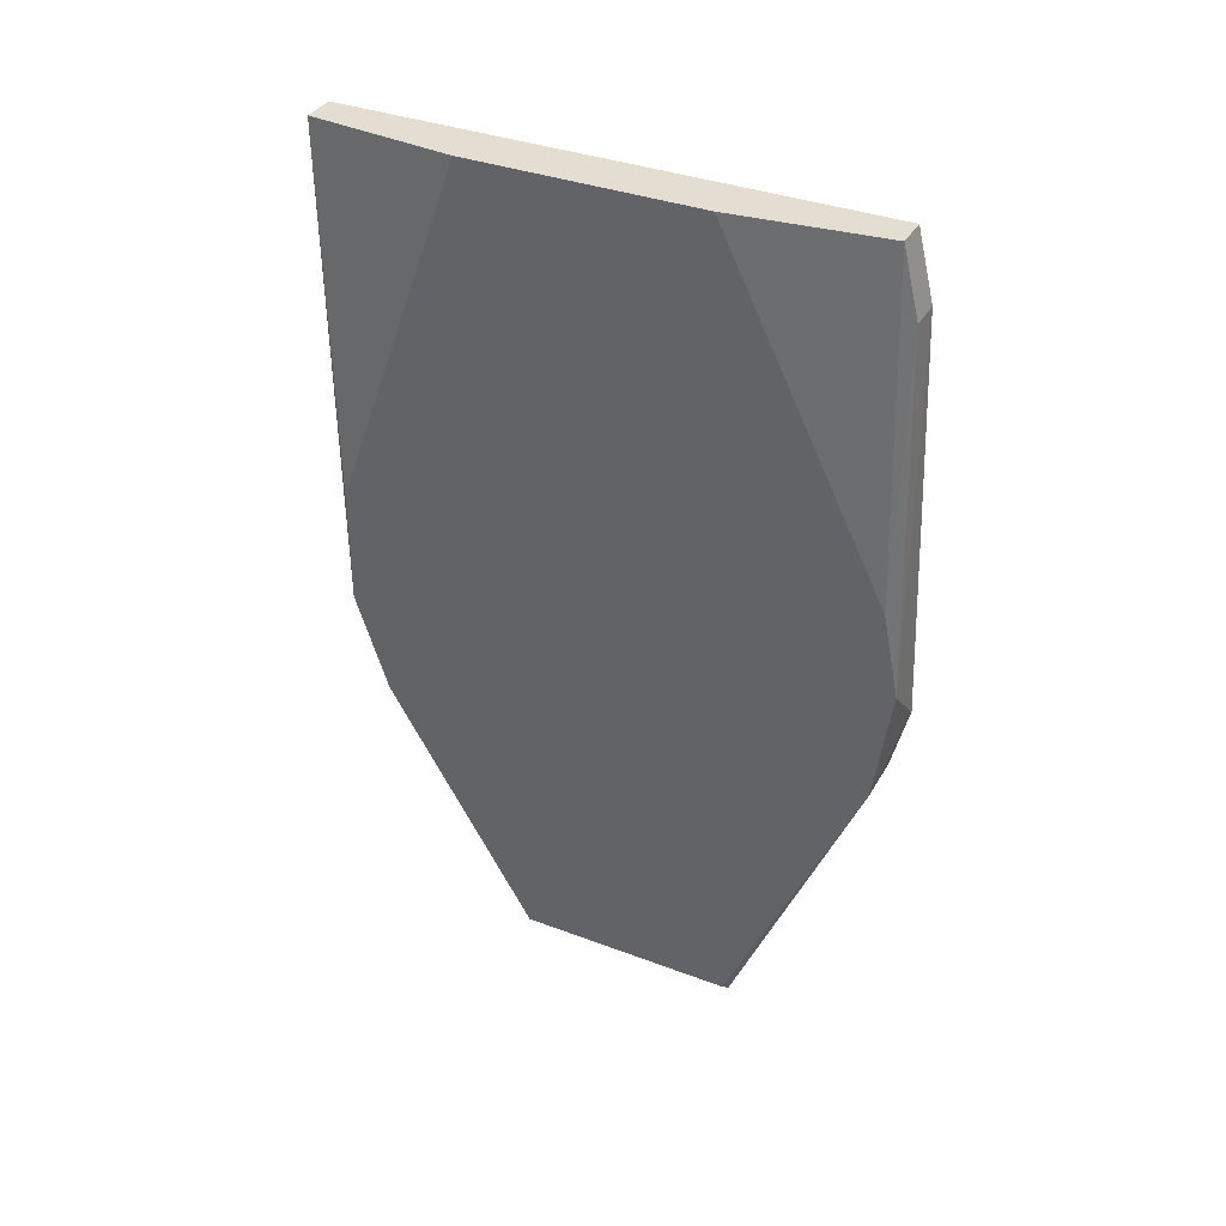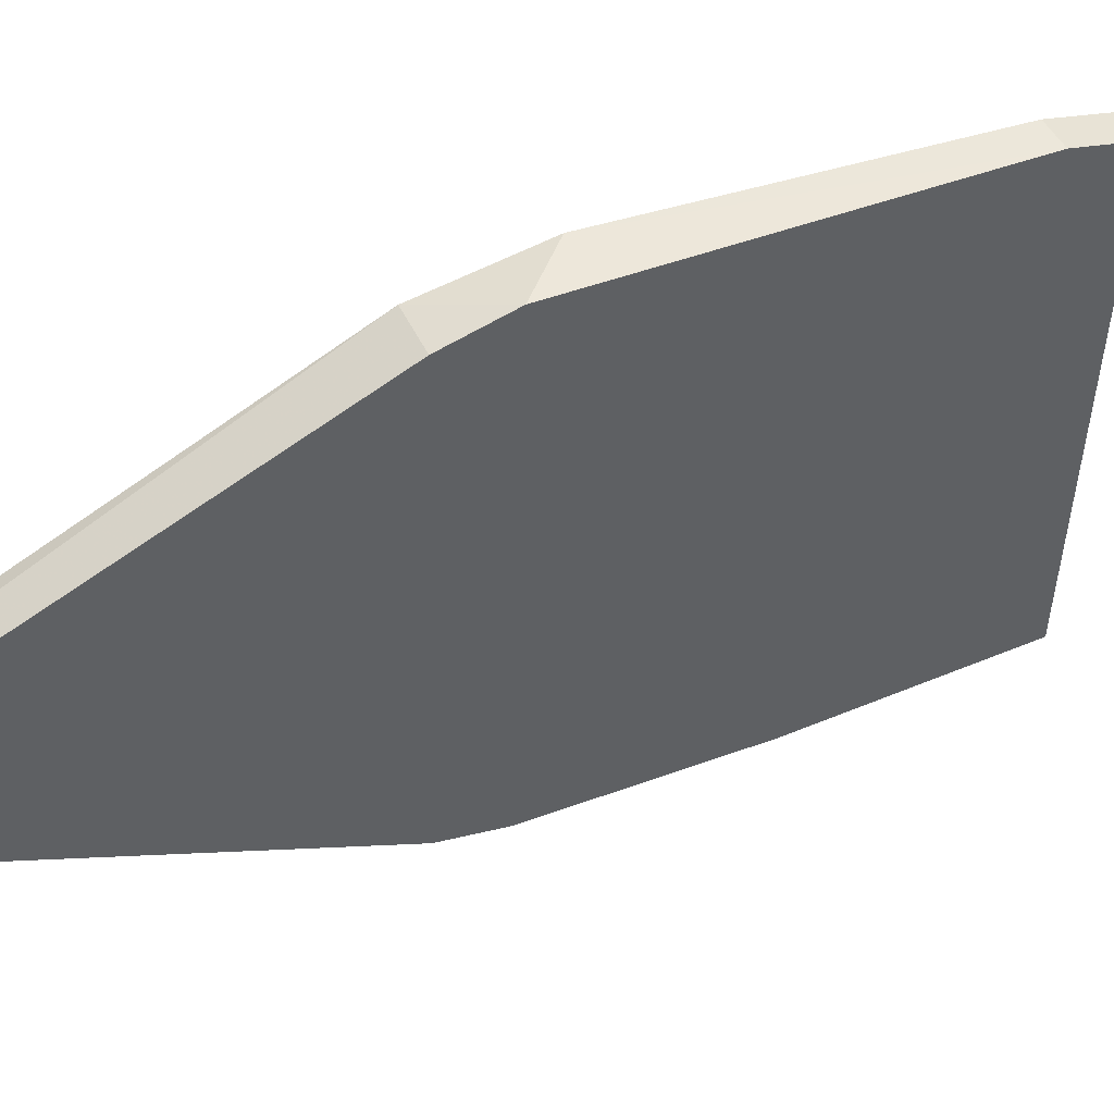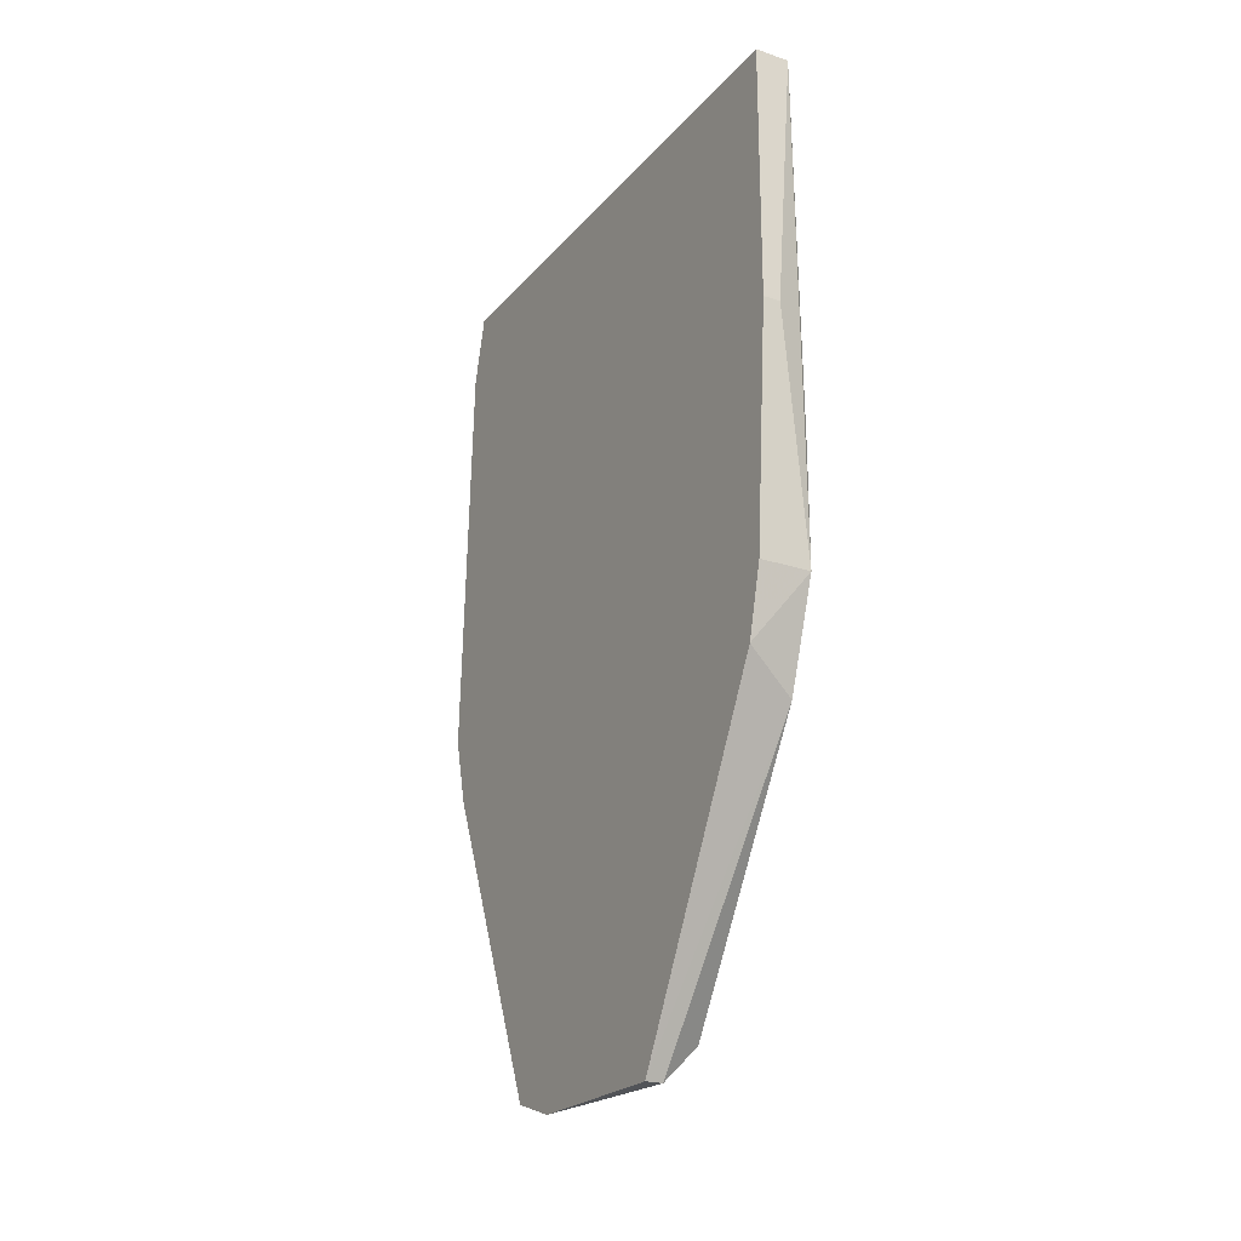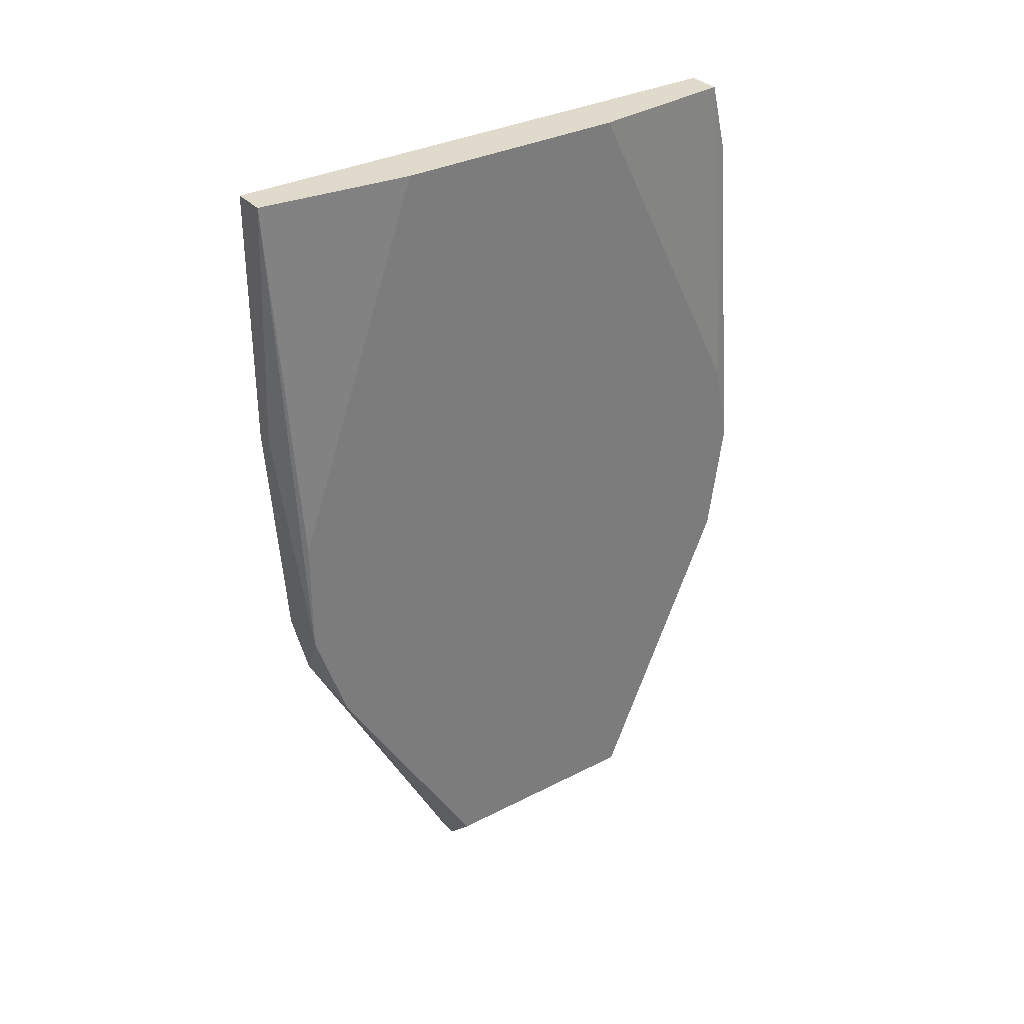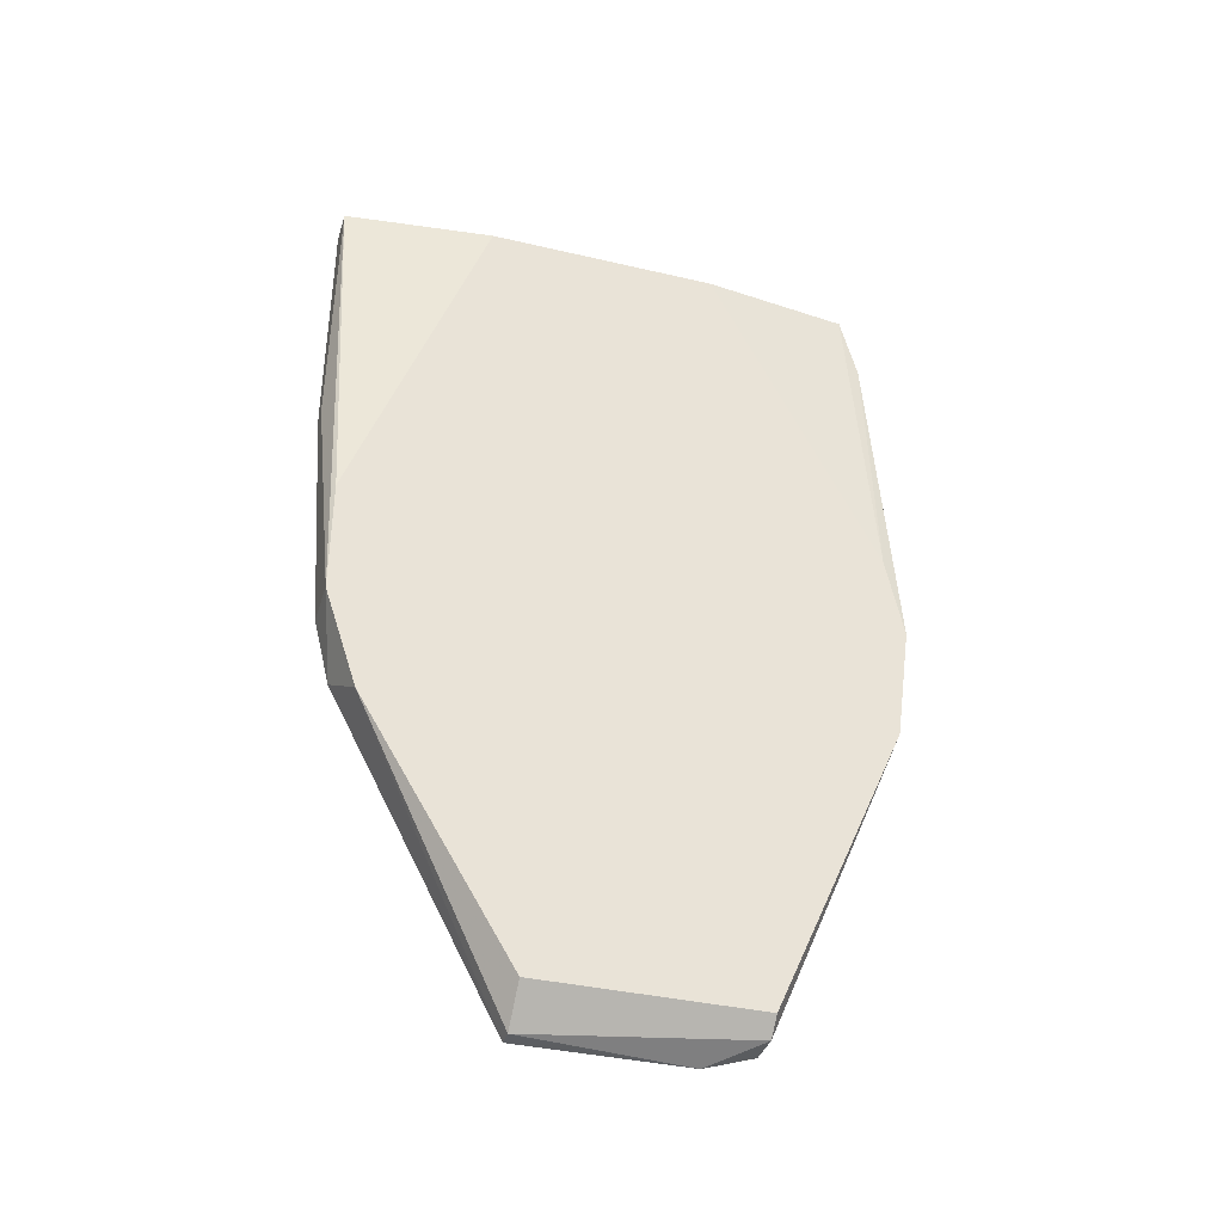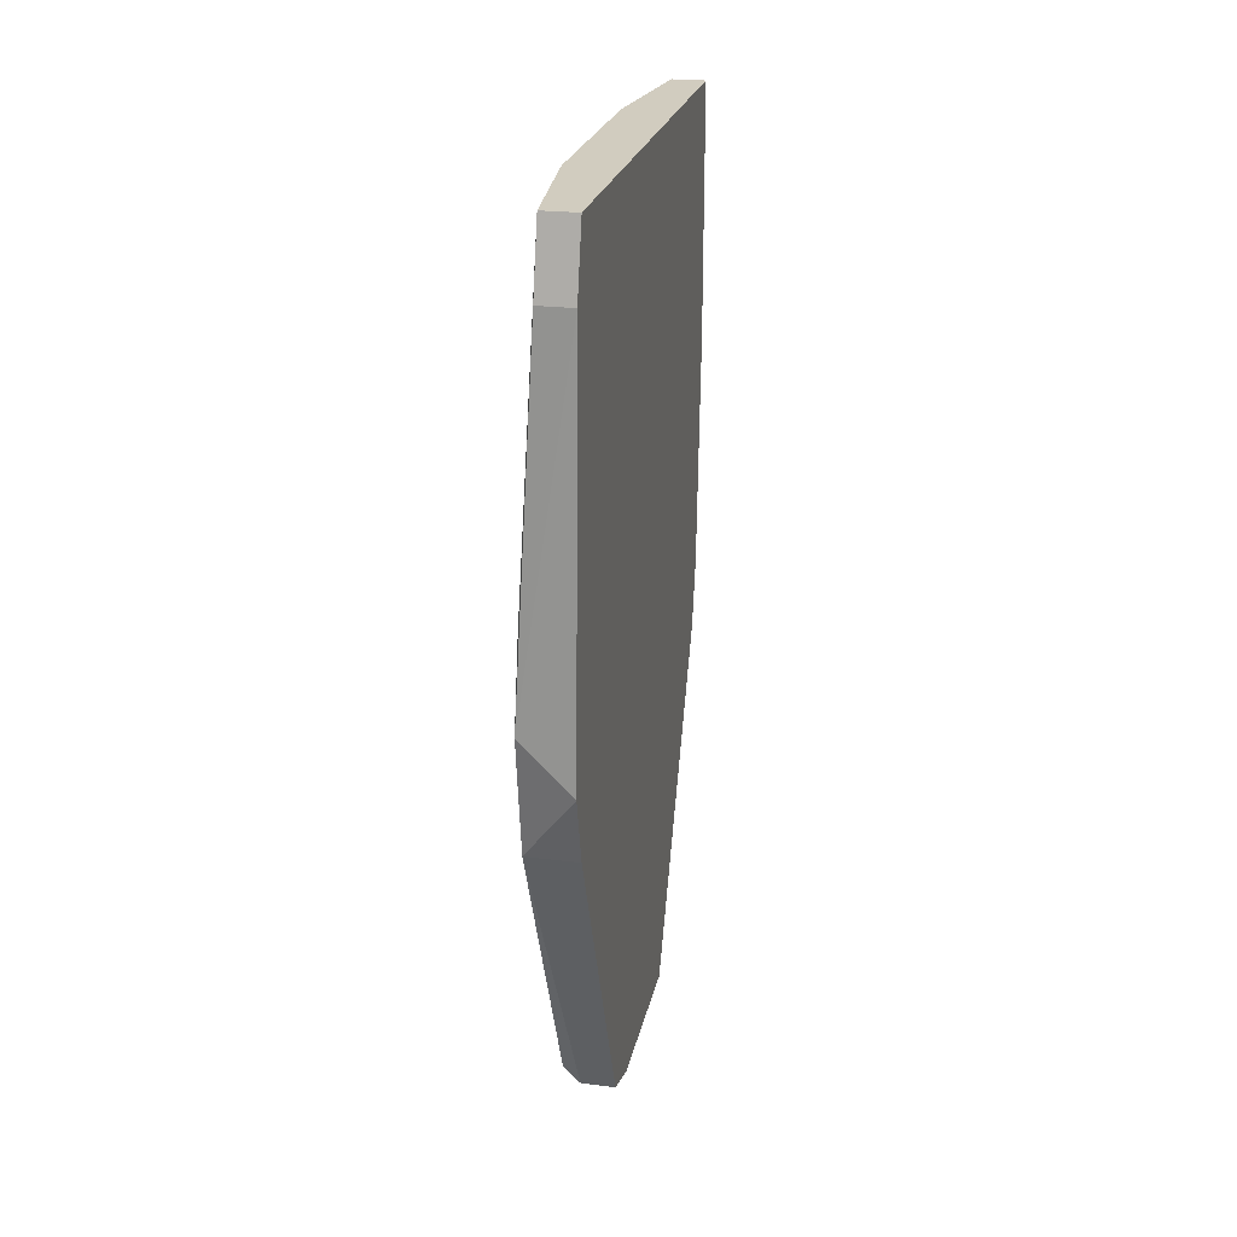
<metadata>
{"format":"obj","ext":"obj","renderer":"f3d","projection":"perspective","resolution":1024,"background":"white","views":[{"elev":36.0,"azim":116.3,"up":"+Z"},{"elev":48.9,"azim":-114.9,"up":"+Y"},{"elev":-23.0,"azim":-29.7,"up":"+Z"},{"elev":33.0,"azim":54.7,"up":"+Z"},{"elev":-37.4,"azim":73.3,"up":"+Z"},{"elev":24.0,"azim":-168.2,"up":"+Z"}]}
</metadata>
<code>
v 0.004401 0.005924 -0.02184
v 0.004401 0.004437 0.01534
v 0.004401 -0.003737 -0.02184
v 0.004401 -0.005969 0.01534
v 0.004401 -0.01043 -0.01068
v 0.004401 -0.01192 -0.00622
v 0.004401 -0.01192 -0.001023
v 0.004401 0.01187 0.000464
v 0.004401 0.01187 -0.008449
v 0.004401 0.01262 -0.003252
v 0.002914 -0.003737 -0.02332
v 0.002914 -0.01266 0.004185
v 0.003657 0.005924 -0.02258
v 0.003657 -0.01266 0.01534
v 0.003657 0.01113 0.01534
v 0.003657 0.01187 0.01237
v 0.00217 0.005924 -0.02258
v 0.00217 -0.003737 -0.02332
v 0.00217 -0.01118 -0.009194
v 0.00217 -0.01266 0.004185
v 0.00217 -0.01266 0.01534
v 0.00217 -0.01192 -0.00622
v 0.00217 0.01113 0.01534
v 0.00217 0.01187 -0.008449
v 0.00217 0.01187 0.01237
v 0.00217 0.01262 -0.005474
v 0.00217 0.003694 -0.02332
f 19 6 22
f 20 23 27
f 9 4 3
f 20 12 21
f 23 20 21
f 4 23 21
f 23 4 15
f 27 23 26
f 12 20 6
f 3 4 6
f 20 27 18
f 9 3 1
f 21 12 14
f 4 21 14
f 12 6 14
f 4 9 2
f 15 4 2
f 20 18 19
f 27 26 17
f 9 26 10
f 2 9 10
f 3 6 5
f 6 19 5
f 19 18 5
f 23 15 25
f 26 23 25
f 10 26 25
f 18 27 11
f 1 3 11
f 3 5 11
f 5 18 11
f 6 4 7
f 4 14 7
f 14 6 7
f 26 9 24
f 9 17 24
f 17 26 24
f 9 1 13
f 17 9 13
f 27 17 13
f 11 27 13
f 1 11 13
f 25 15 16
f 10 25 16
f 15 2 8
f 2 10 8
f 16 15 8
f 10 16 8
f 6 20 22
f 20 19 22

</code>
